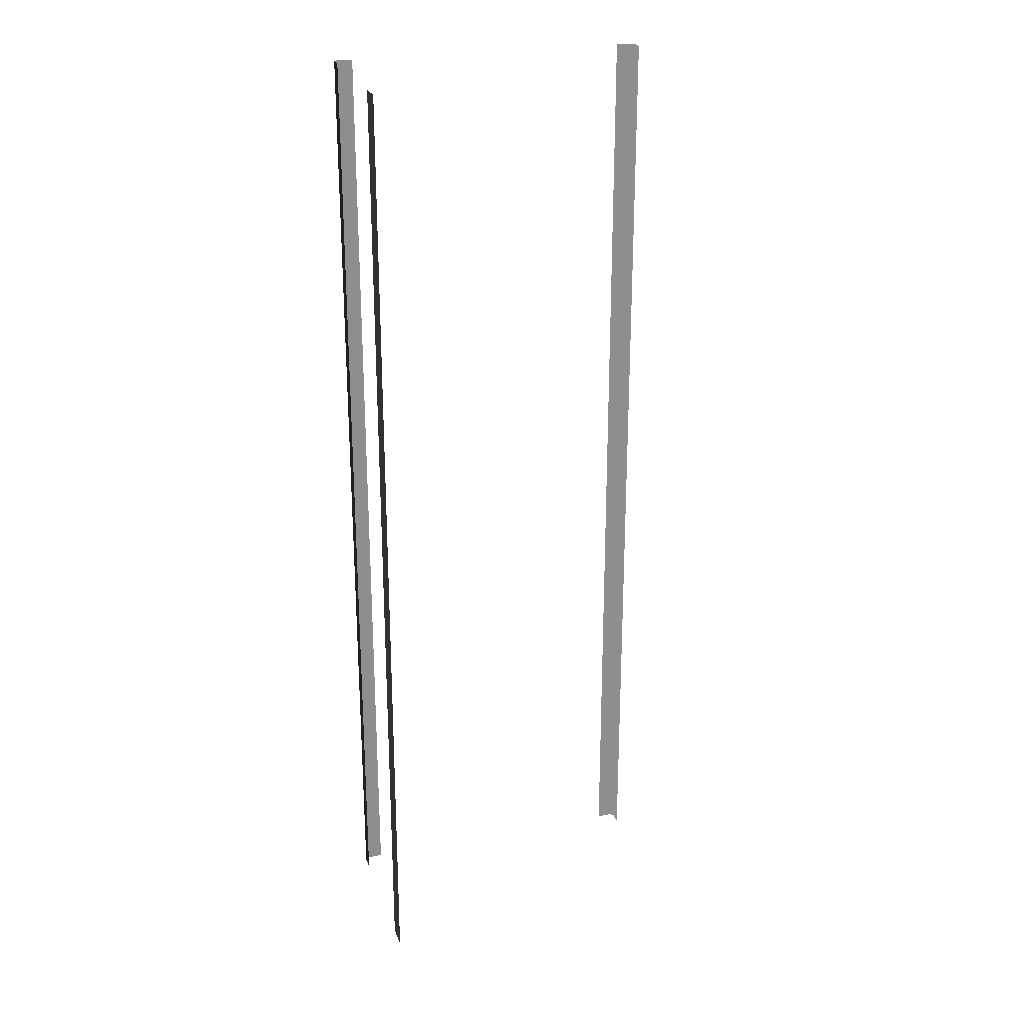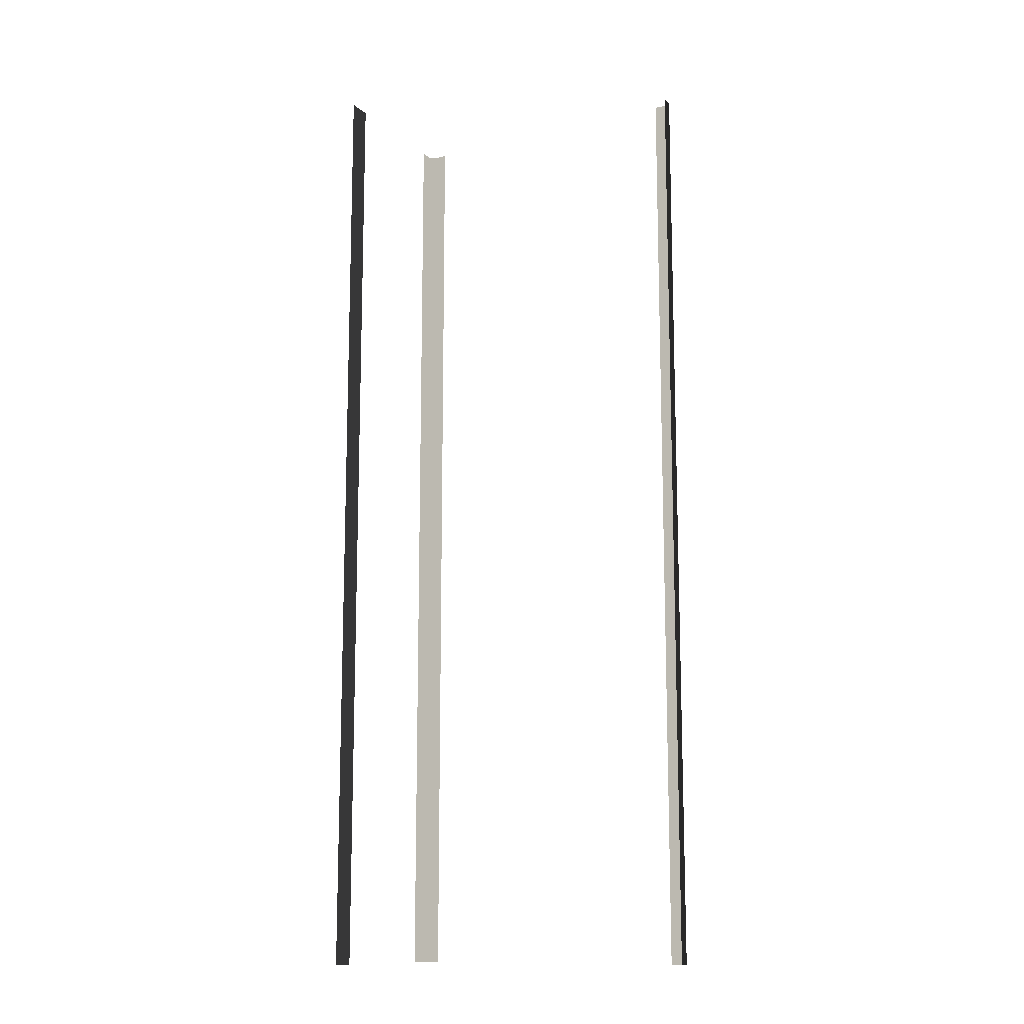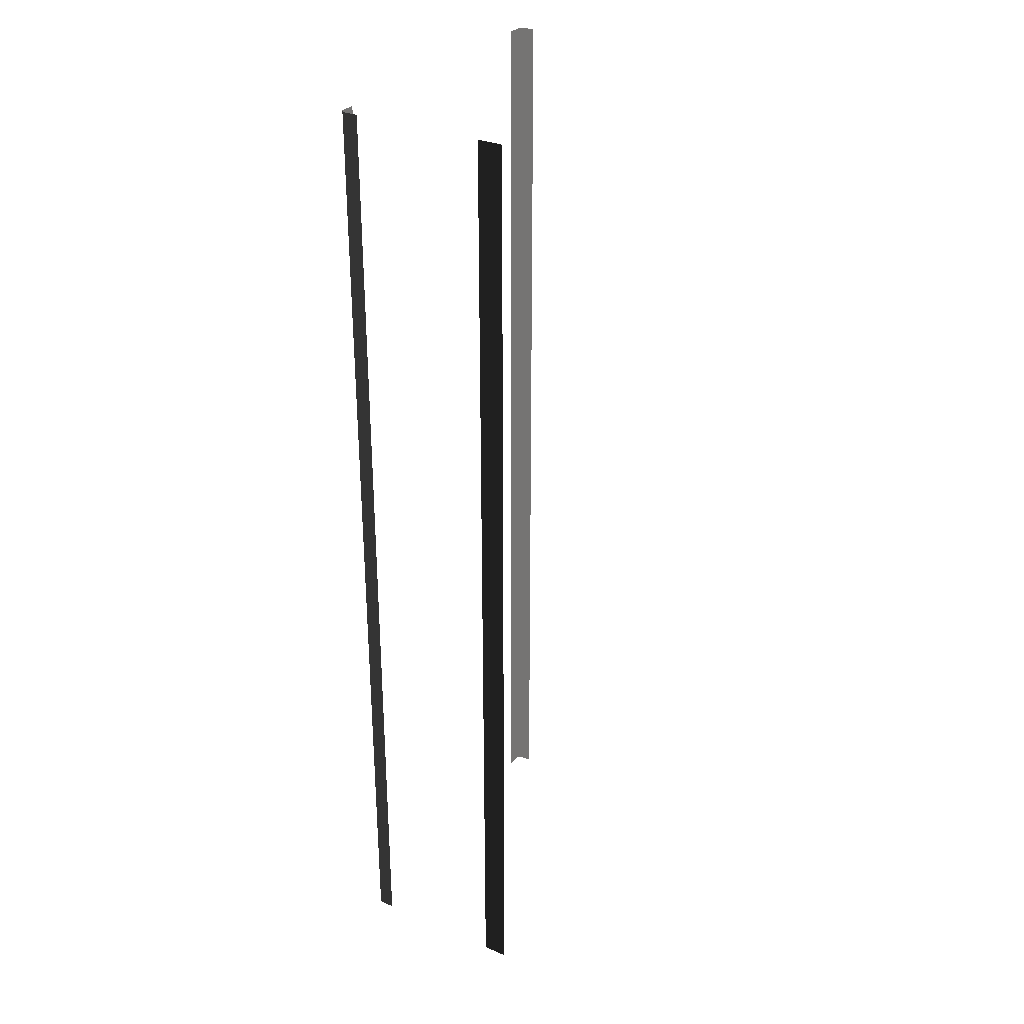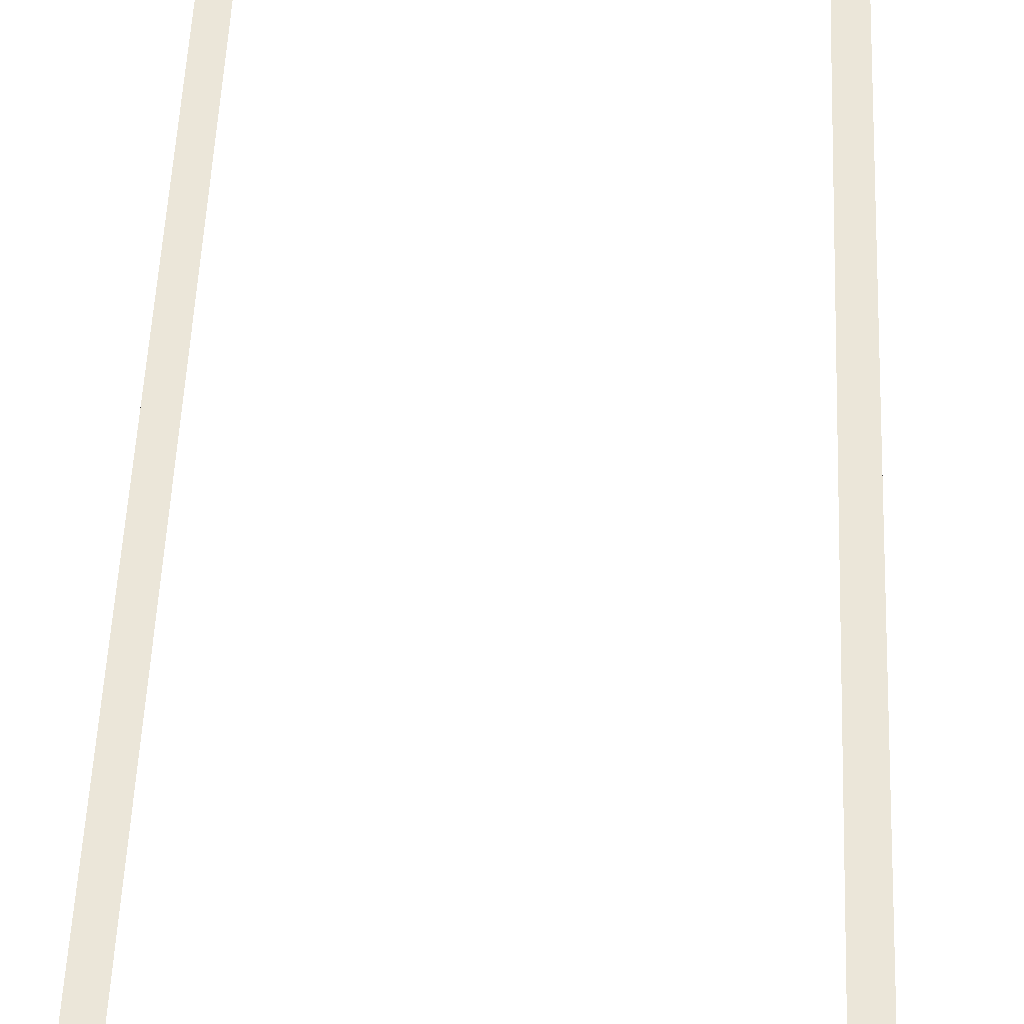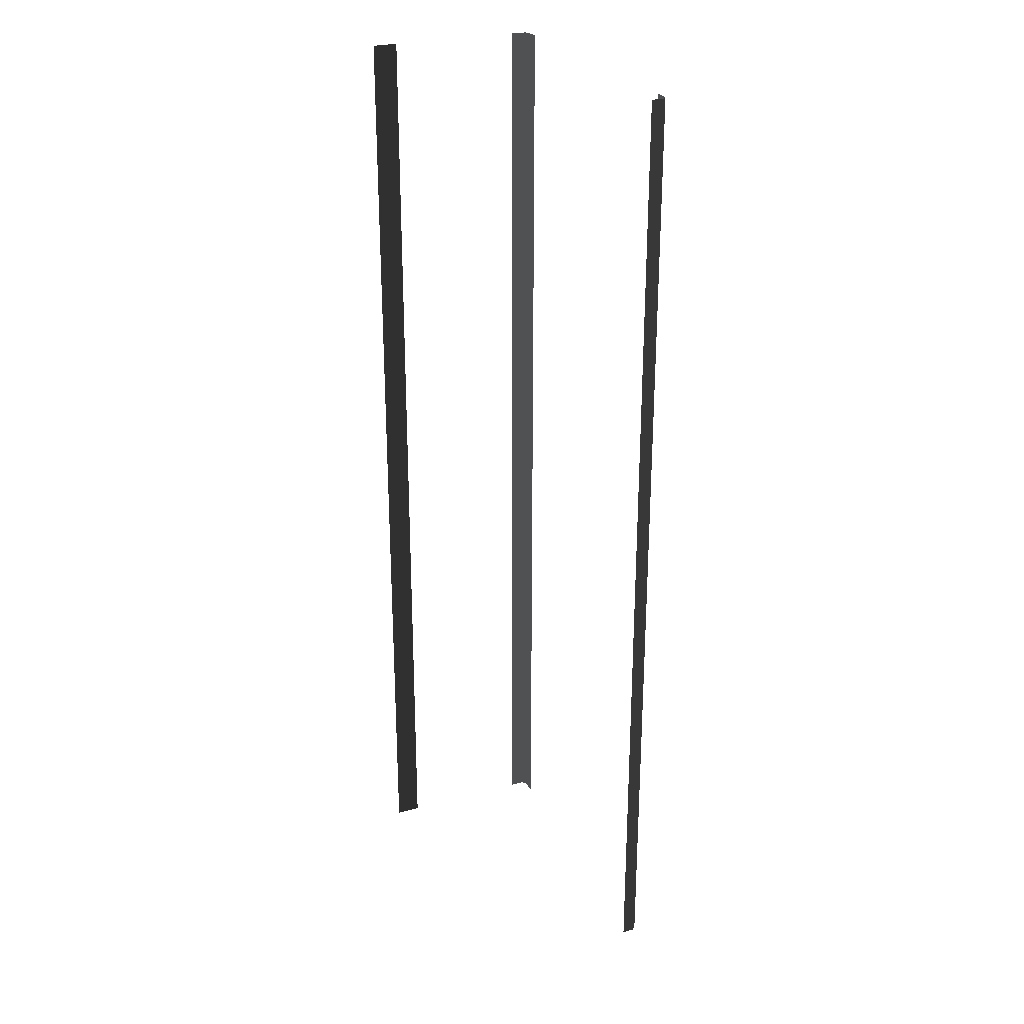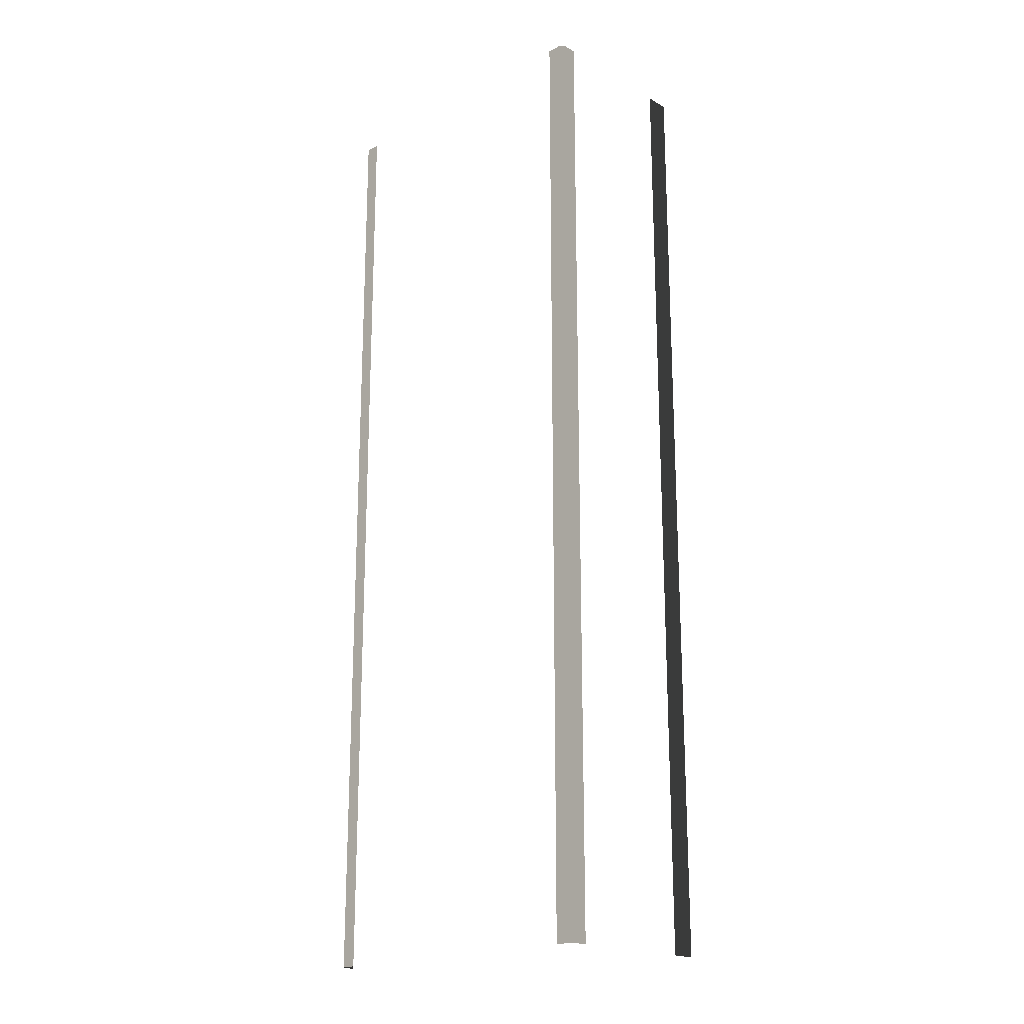
<metadata>
{"format":"obj","ext":"obj","renderer":"f3d","projection":"perspective","resolution":1024,"background":"white","views":[{"elev":24.6,"azim":162.8,"up":"+Y"},{"elev":-12.7,"azim":-151.4,"up":"+Y"},{"elev":30.7,"azim":121.2,"up":"+Y"},{"elev":47.2,"azim":2.2,"up":"+Z"},{"elev":26.3,"azim":-113.2,"up":"+Y"},{"elev":-19.8,"azim":44.0,"up":"+Y"}]}
</metadata>
<code>
v  10.08 0 -4.717
v  10.08 30 -4.717
v  10.08 0 -5.496
v  10.08 30 -5.496
o Box001
g Box001
f -4 -2 -1 -3
v  0.07737 30 -0.1896
v  0.1874 30 -0.07961
v  0.1874 0 -0.07961
v  0.07737 0 -0.1896
v  0.6544 0 -0.07961
v  0.6544 30 -0.07961
v  0.07737 0 -0.5734
v  0.07737 30 -0.5734
o Object001
g Object001
f -6 -4 -3 -7
f -6 -7 -8 -5
f -2 -5 -8 -1
v  10.08 0 -0.1896
v  9.967 0 -0.07961
v  9.967 30 -0.07961
v  10.08 30 -0.1896
v  9.48 0 -0.07961
v  9.48 30 -0.07961
v  10.08 0 -0.6572
v  10.08 30 -0.6572
o Object002
g Object002
f -8 -2 -1 -5
f -6 -7 -8 -5
f -4 -7 -6 -3

</code>
